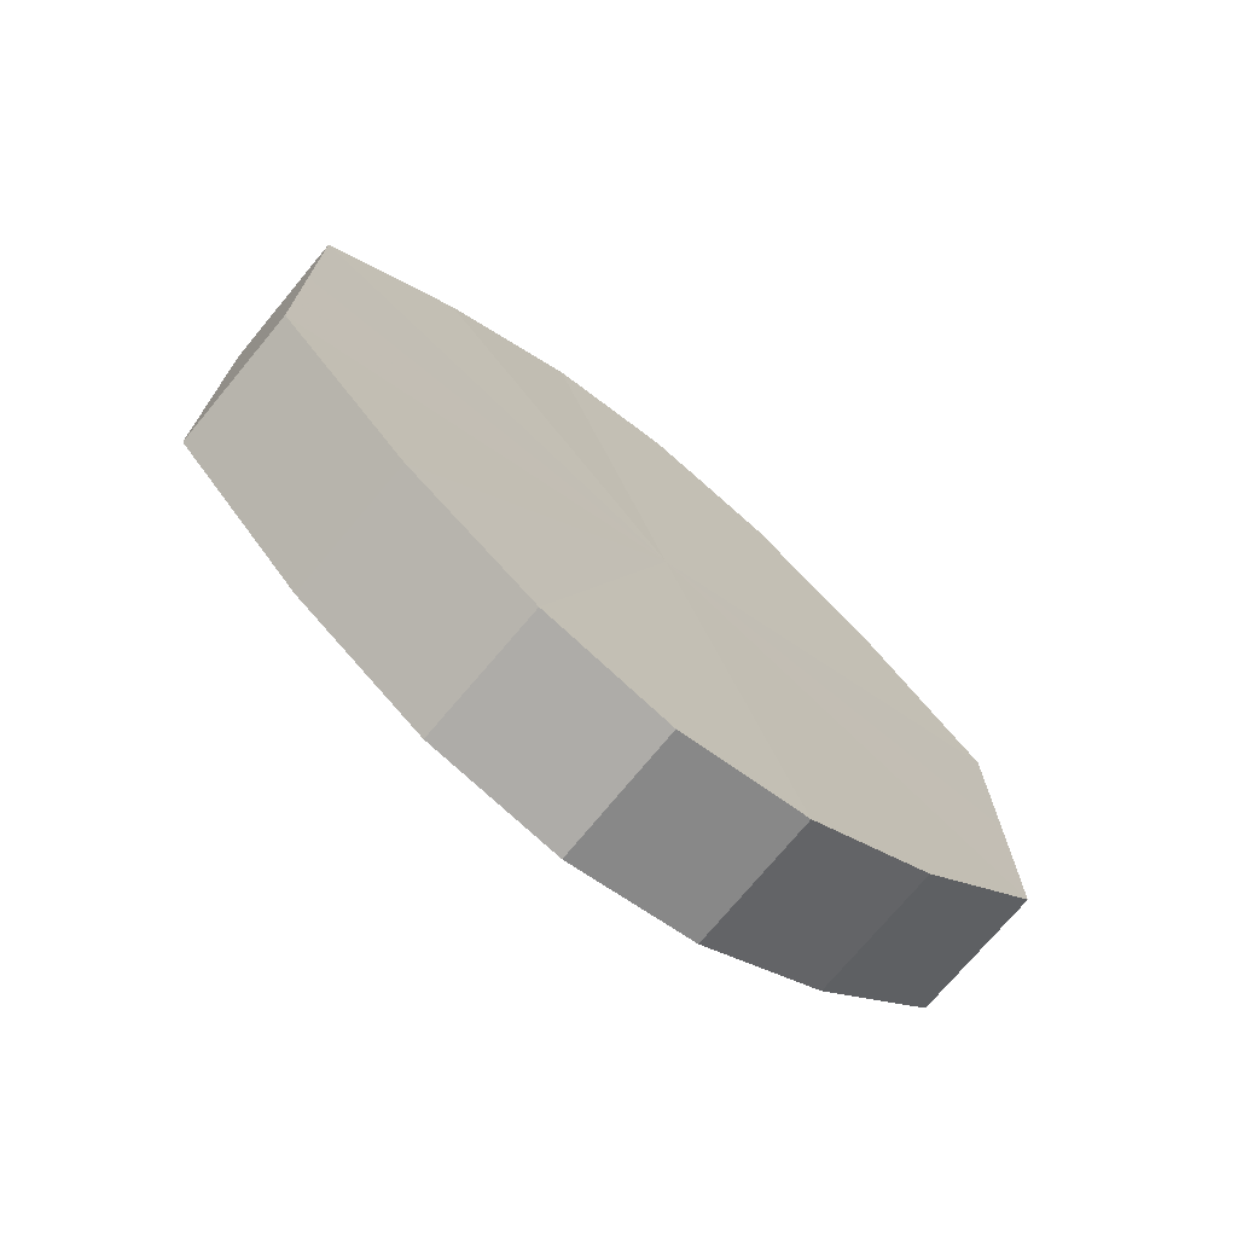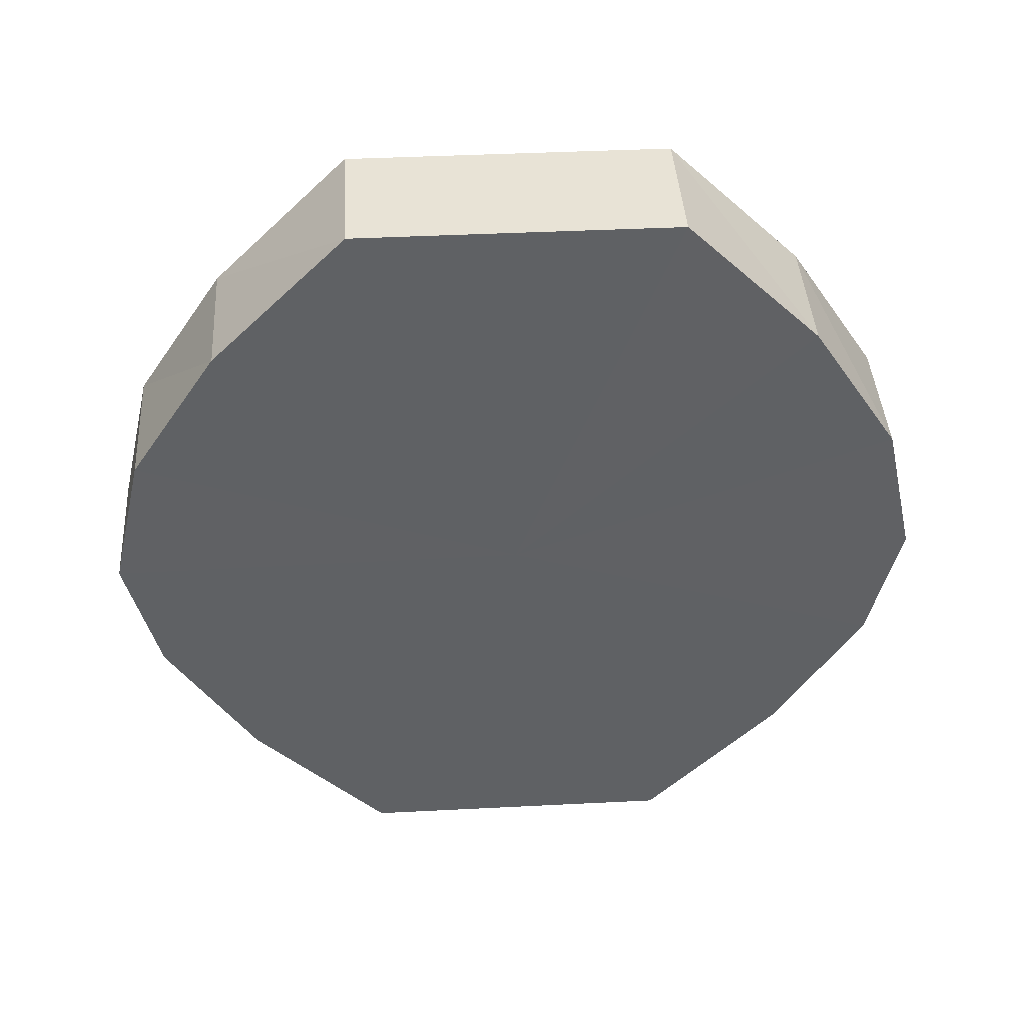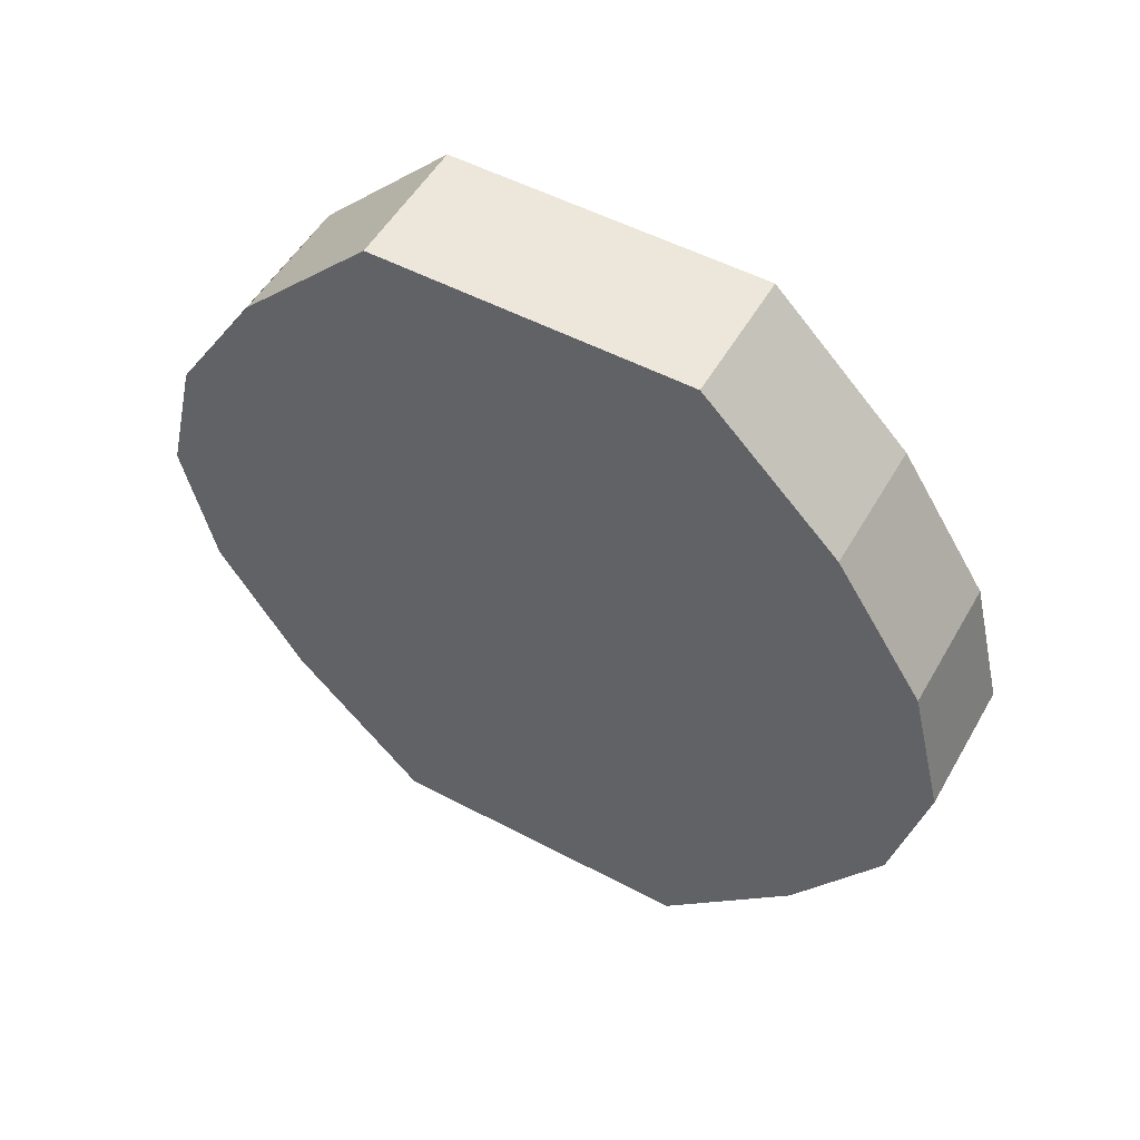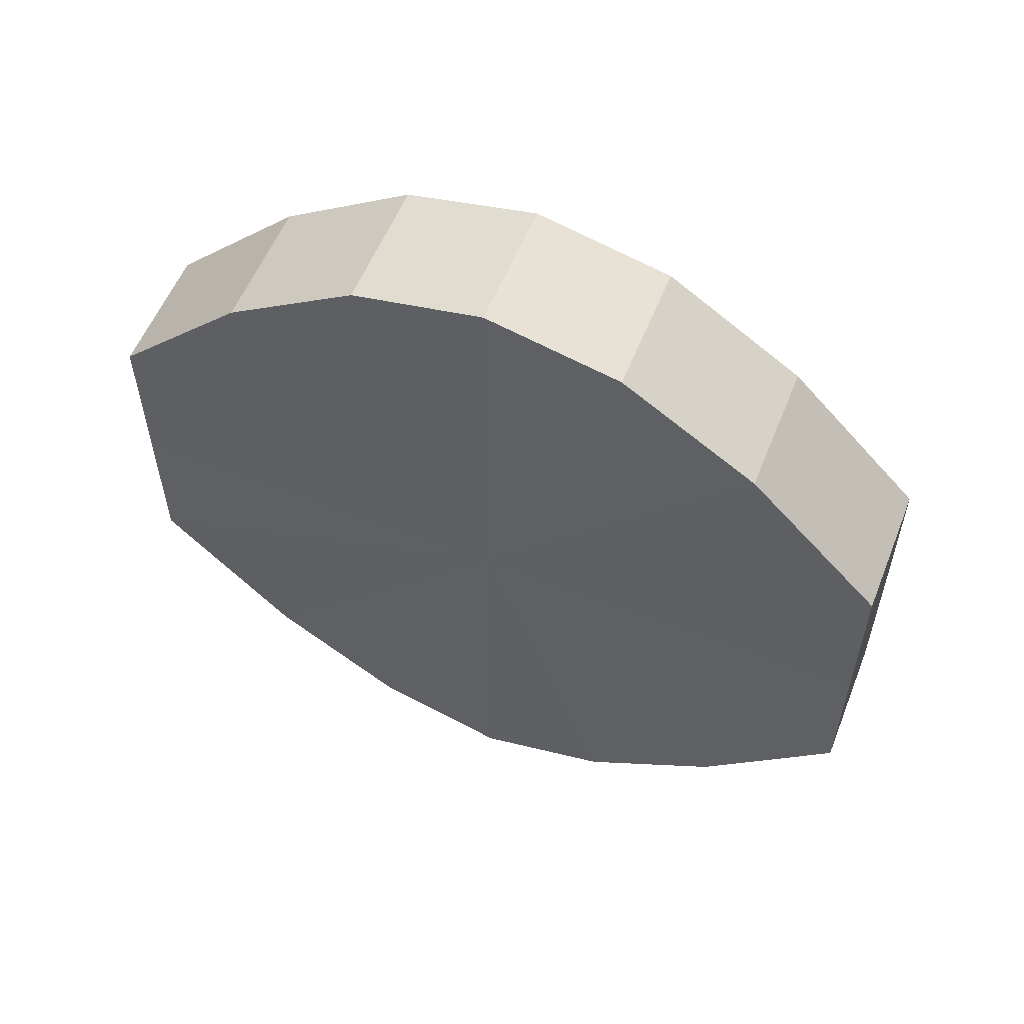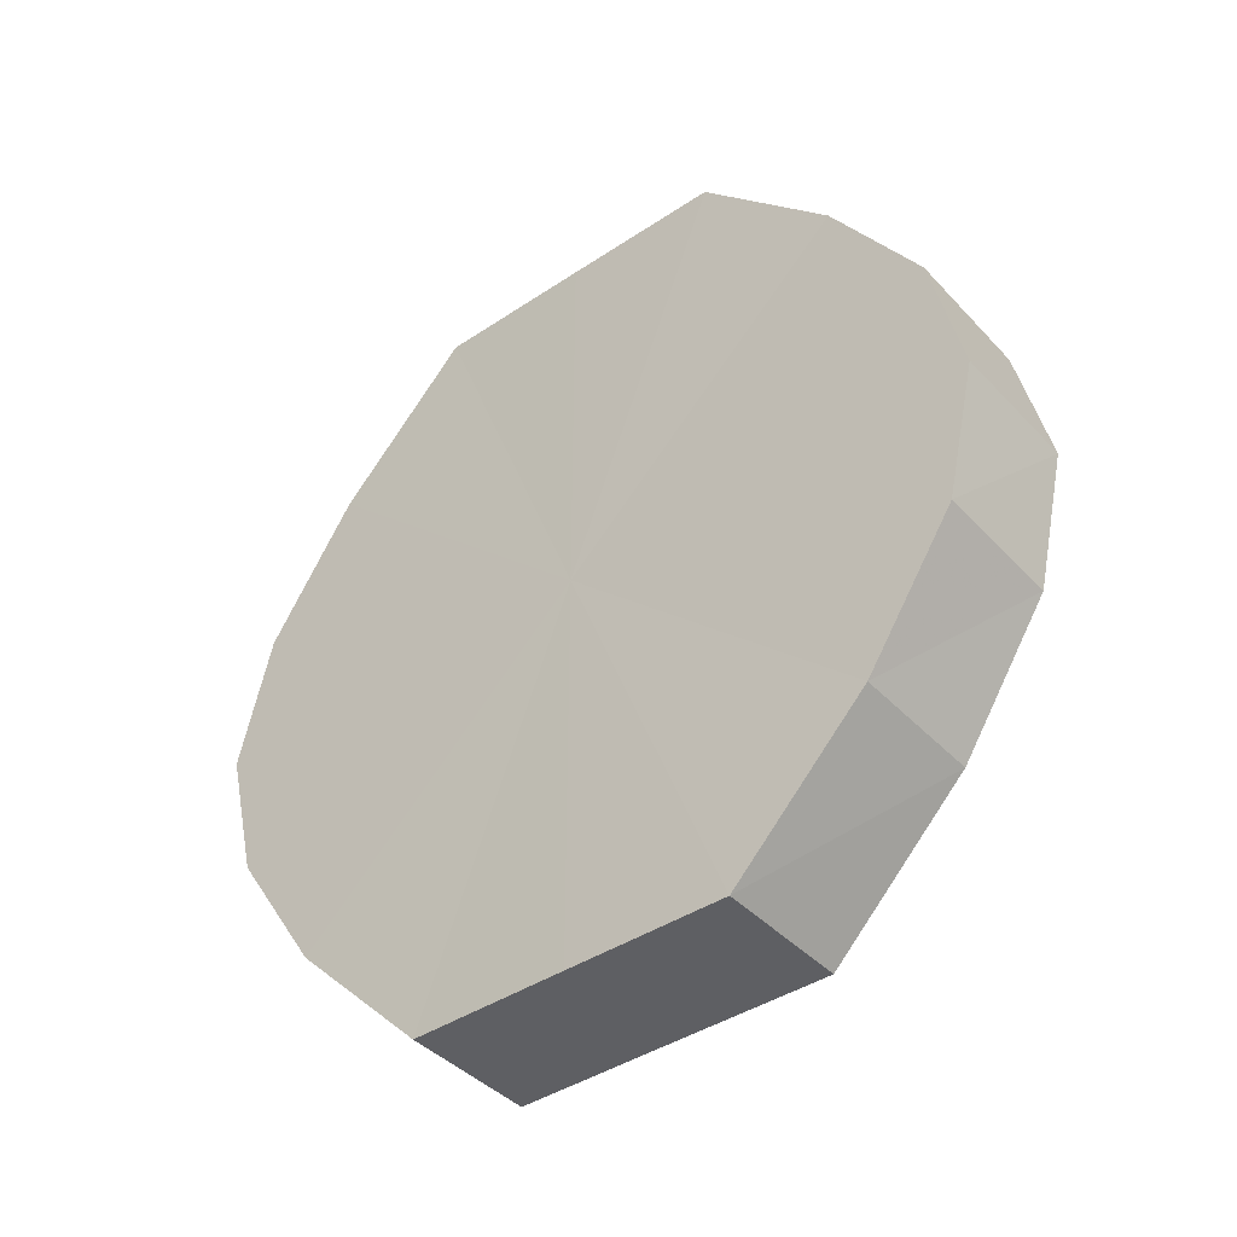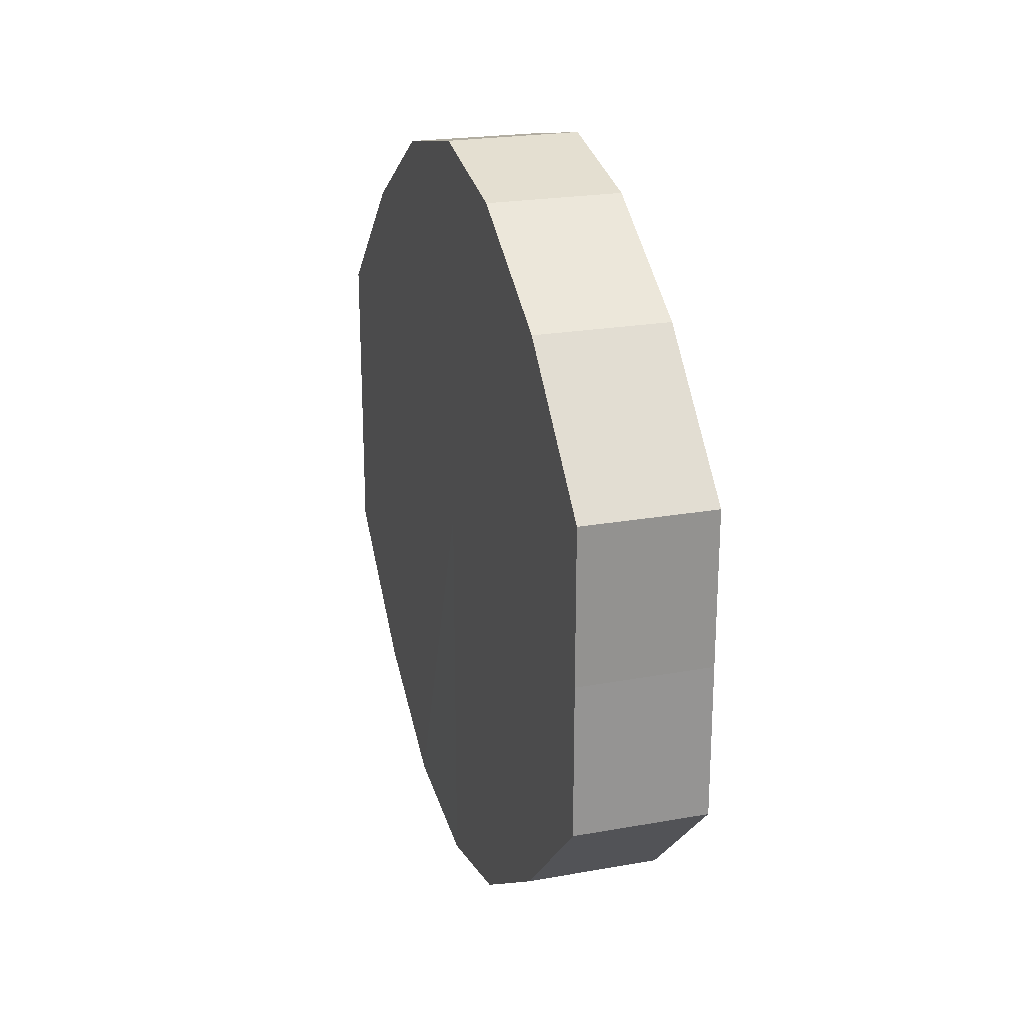
<metadata>
{"format":"obj","ext":"obj","renderer":"f3d","projection":"perspective","resolution":1024,"background":"white","views":[{"elev":-71.3,"azim":50.5,"up":"+Z"},{"elev":41.8,"azim":-93.7,"up":"+Y"},{"elev":51.9,"azim":119.7,"up":"+Y"},{"elev":56.4,"azim":-68.1,"up":"+Z"},{"elev":-41.2,"azim":-50.9,"up":"+Y"},{"elev":23.2,"azim":162.3,"up":"+Z"}]}
</metadata>
<code>
o 31670
v 2159 1871 16.43
v 2159 1871 16.42
v 2159 1871 16.43
v 2159 1871 16.41
v 2159 1871 16.42
v 2159 1871 16.44
v 2159 1871 16.44
v 2159 1871 16.4
v 2159 1871 16.41
v 2159 1871 16.45
v 2159 1871 16.45
v 2159 1870 16.4
v 2159 1871 16.4
v 2159 1871 16.46
v 2159 1871 16.46
v 2159 1870 16.4
v 2159 1870 16.4
v 2159 1870 16.46
v 2159 1870 16.46
v 2159 1870 16.41
v 2159 1870 16.4
v 2159 1870 16.46
v 2159 1870 16.46
v 2159 1870 16.42
v 2159 1870 16.41
v 2159 1870 16.45
v 2159 1870 16.45
v 2159 1870 16.43
v 2159 1870 16.42
v 2159 1870 16.44
v 2159 1870 16.44
v 2159 1870 16.43
v 2159 1871 16.43
v 2159 1871 16.42
v 2159 1871 16.42
v 2159 1871 16.41
v 2159 1871 16.41
v 2159 1871 16.44
v 2159 1871 16.43
v 2159 1871 16.45
v 2159 1871 16.44
v 2159 1871 16.4
v 2159 1871 16.4
v 2159 1871 16.46
v 2159 1871 16.45
v 2159 1870 16.46
v 2159 1871 16.46
v 2159 1870 16.4
v 2159 1870 16.4
v 2159 1870 16.46
v 2159 1870 16.46
v 2159 1870 16.45
v 2159 1870 16.46
v 2159 1870 16.4
v 2159 1870 16.4
v 2159 1870 16.44
v 2159 1870 16.45
v 2159 1870 16.43
v 2159 1870 16.44
v 2159 1870 16.41
v 2159 1870 16.41
v 2159 1870 16.42
v 2159 1870 16.43
v 2159 1870 16.42
v 2159 1870 16.43
v 2159 1871 16.42
v 2159 1871 16.43
v 2159 1871 16.41
v 2159 1871 16.44
v 2159 1871 16.4
v 2159 1871 16.45
v 2159 1870 16.4
v 2159 1871 16.46
v 2159 1870 16.4
v 2159 1870 16.46
v 2159 1870 16.41
v 2159 1870 16.46
v 2159 1870 16.42
v 2159 1870 16.45
v 2159 1870 16.43
v 2159 1870 16.44
v 2159 1870 16.43
v 2159 1871 16.43
v 2159 1871 16.42
v 2159 1871 16.44
v 2159 1871 16.41
v 2159 1871 16.45
v 2159 1871 16.4
v 2159 1871 16.46
v 2159 1870 16.4
v 2159 1870 16.46
v 2159 1870 16.4
v 2159 1870 16.46
v 2159 1870 16.41
v 2159 1870 16.45
v 2159 1870 16.42
v 2159 1870 16.44
v 2159 1870 16.43
f 1 2 3
f 2 4 5
f 6 1 7
f 4 8 9
f 10 6 11
f 8 12 13
f 14 10 15
f 12 16 17
f 18 14 19
f 16 20 21
f 22 18 23
f 20 24 25
f 26 22 27
f 24 28 29
f 30 26 31
f 28 30 32
f 33 34 35
f 35 36 37
f 38 39 33
f 40 41 38
f 37 42 43
f 44 45 40
f 46 47 44
f 43 48 49
f 50 51 46
f 52 53 50
f 49 54 55
f 56 57 52
f 58 59 56
f 55 60 61
f 62 63 58
f 61 64 62
f 65 66 67
f 65 68 66
f 65 67 69
f 65 70 68
f 65 69 71
f 65 72 70
f 65 71 73
f 65 74 72
f 65 73 75
f 65 76 74
f 65 75 77
f 65 78 76
f 65 77 79
f 65 80 78
f 65 79 81
f 65 81 80
f 82 83 84
f 82 85 83
f 82 84 86
f 82 87 85
f 82 86 88
f 82 89 87
f 82 88 90
f 82 91 89
f 82 90 92
f 82 93 91
f 82 92 94
f 82 95 93
f 82 94 96
f 82 97 95
f 82 96 98
f 82 98 97

</code>
